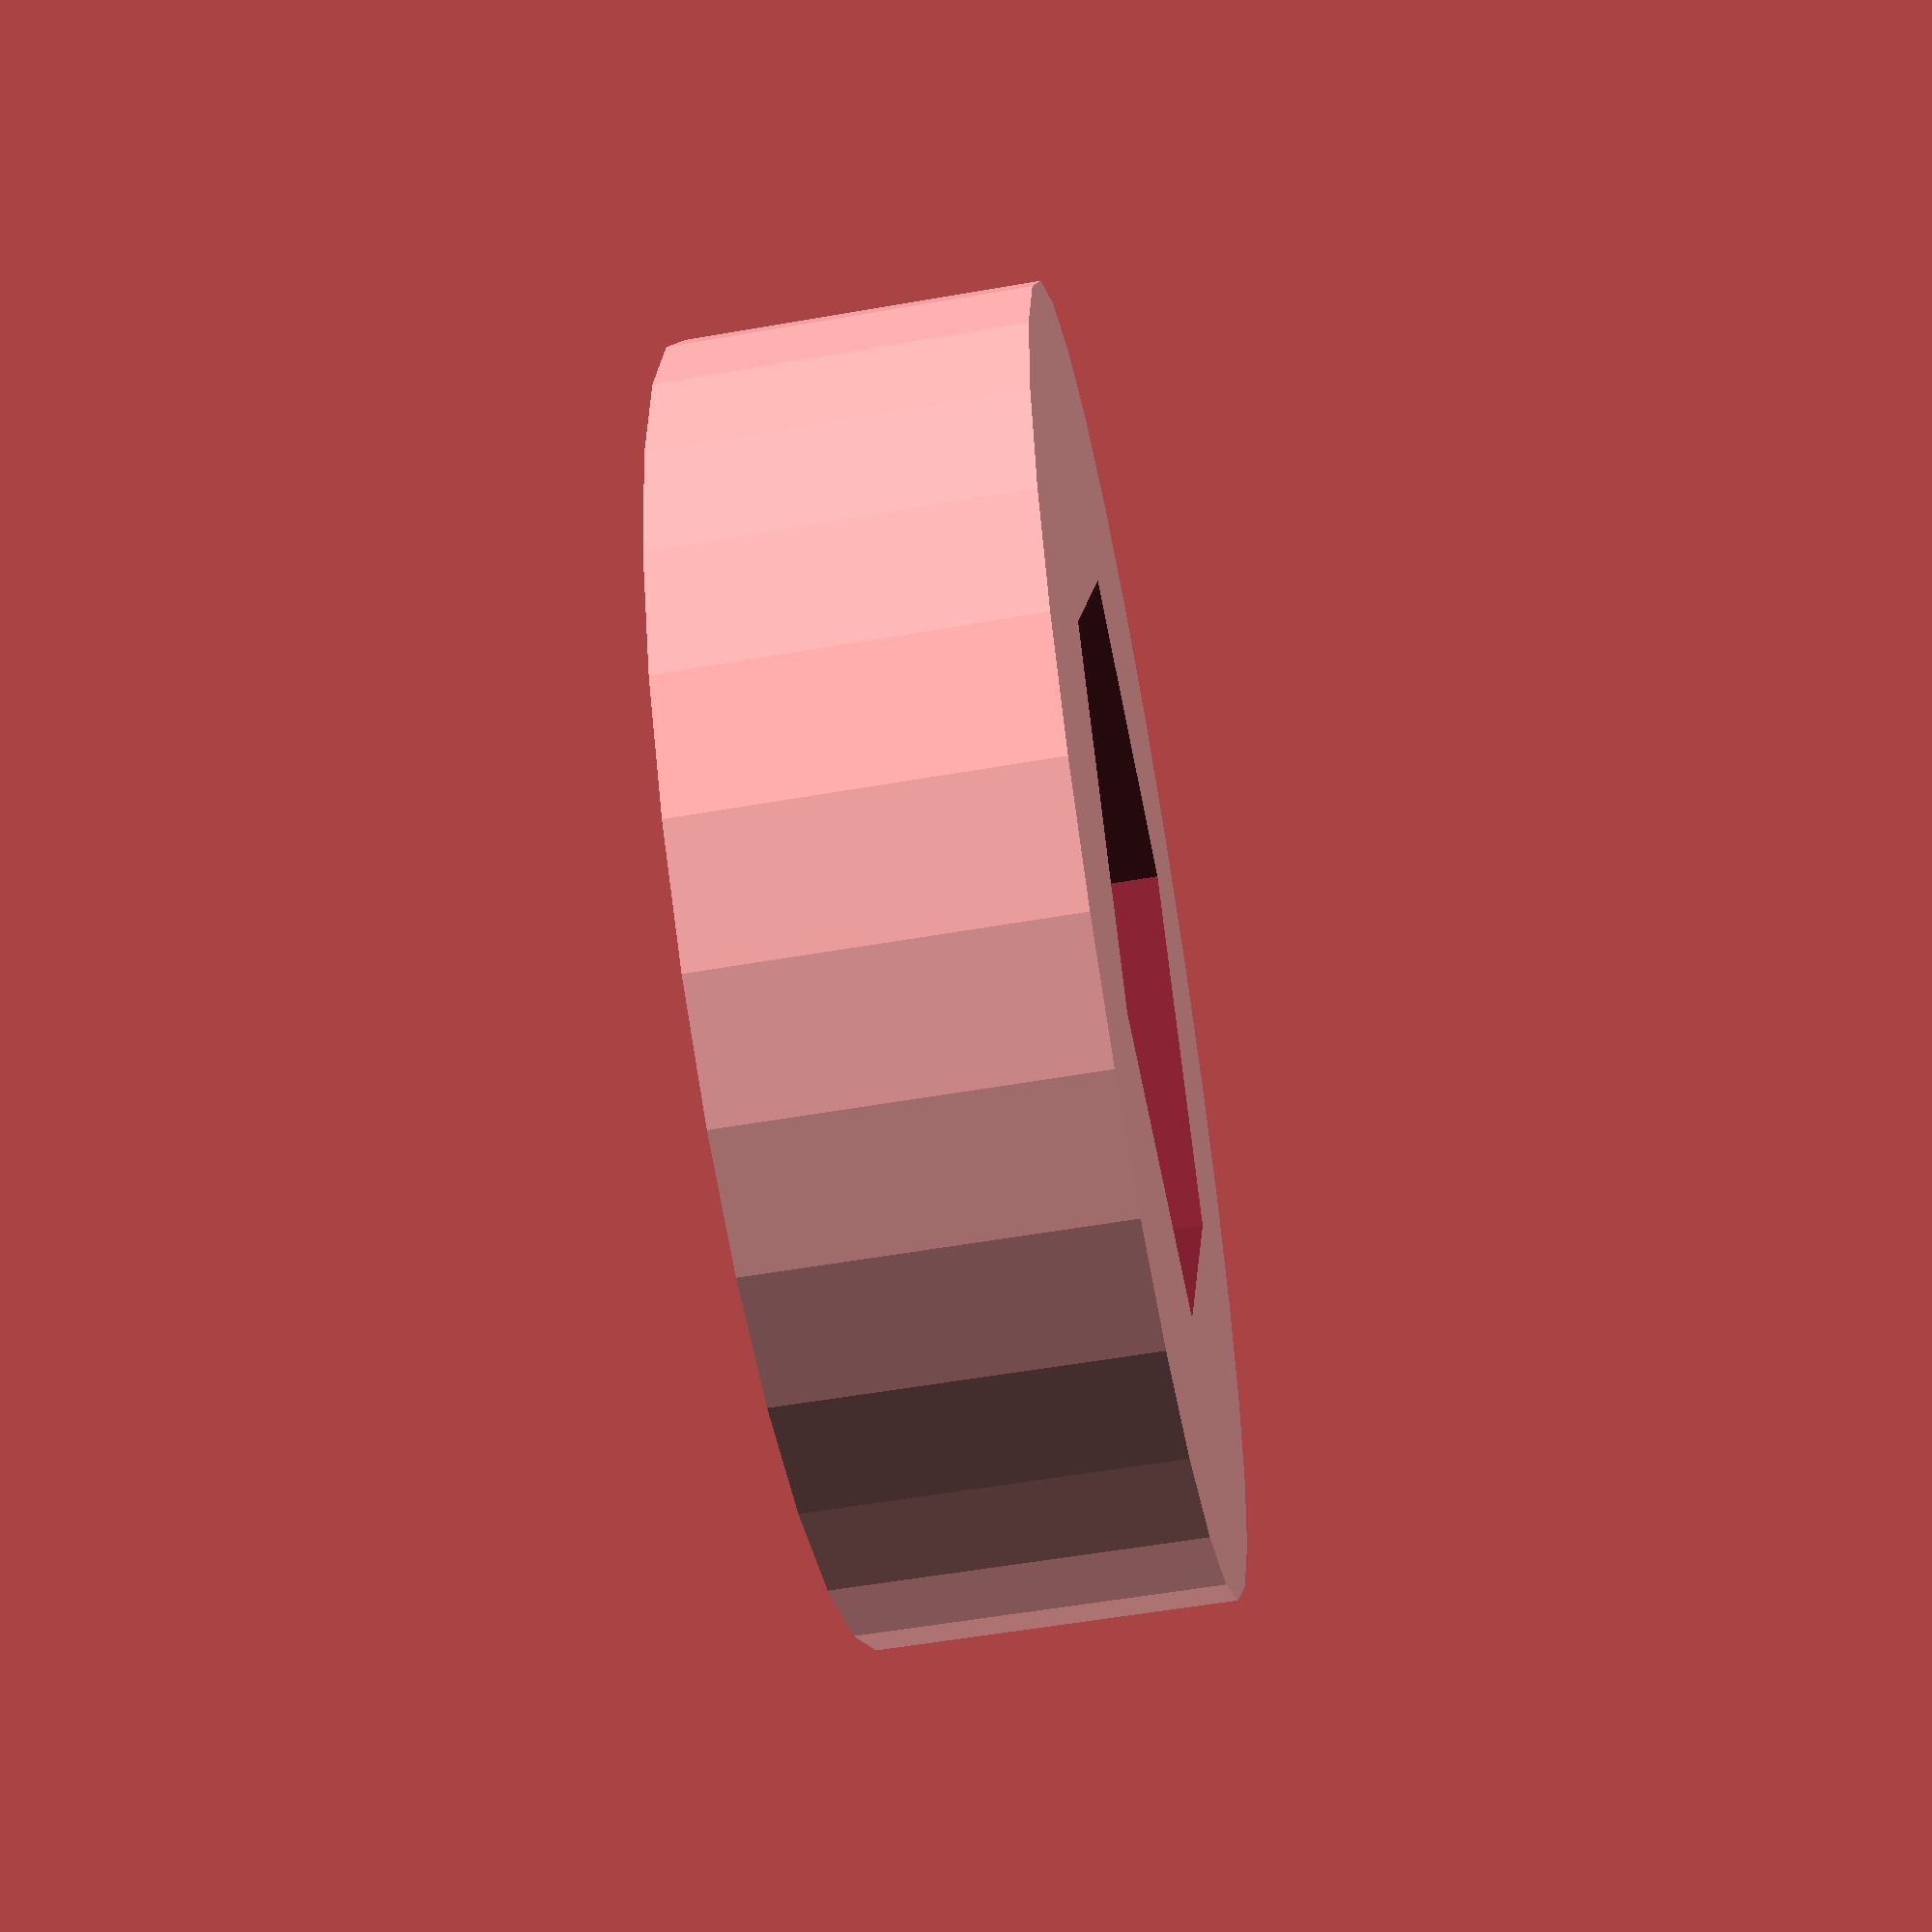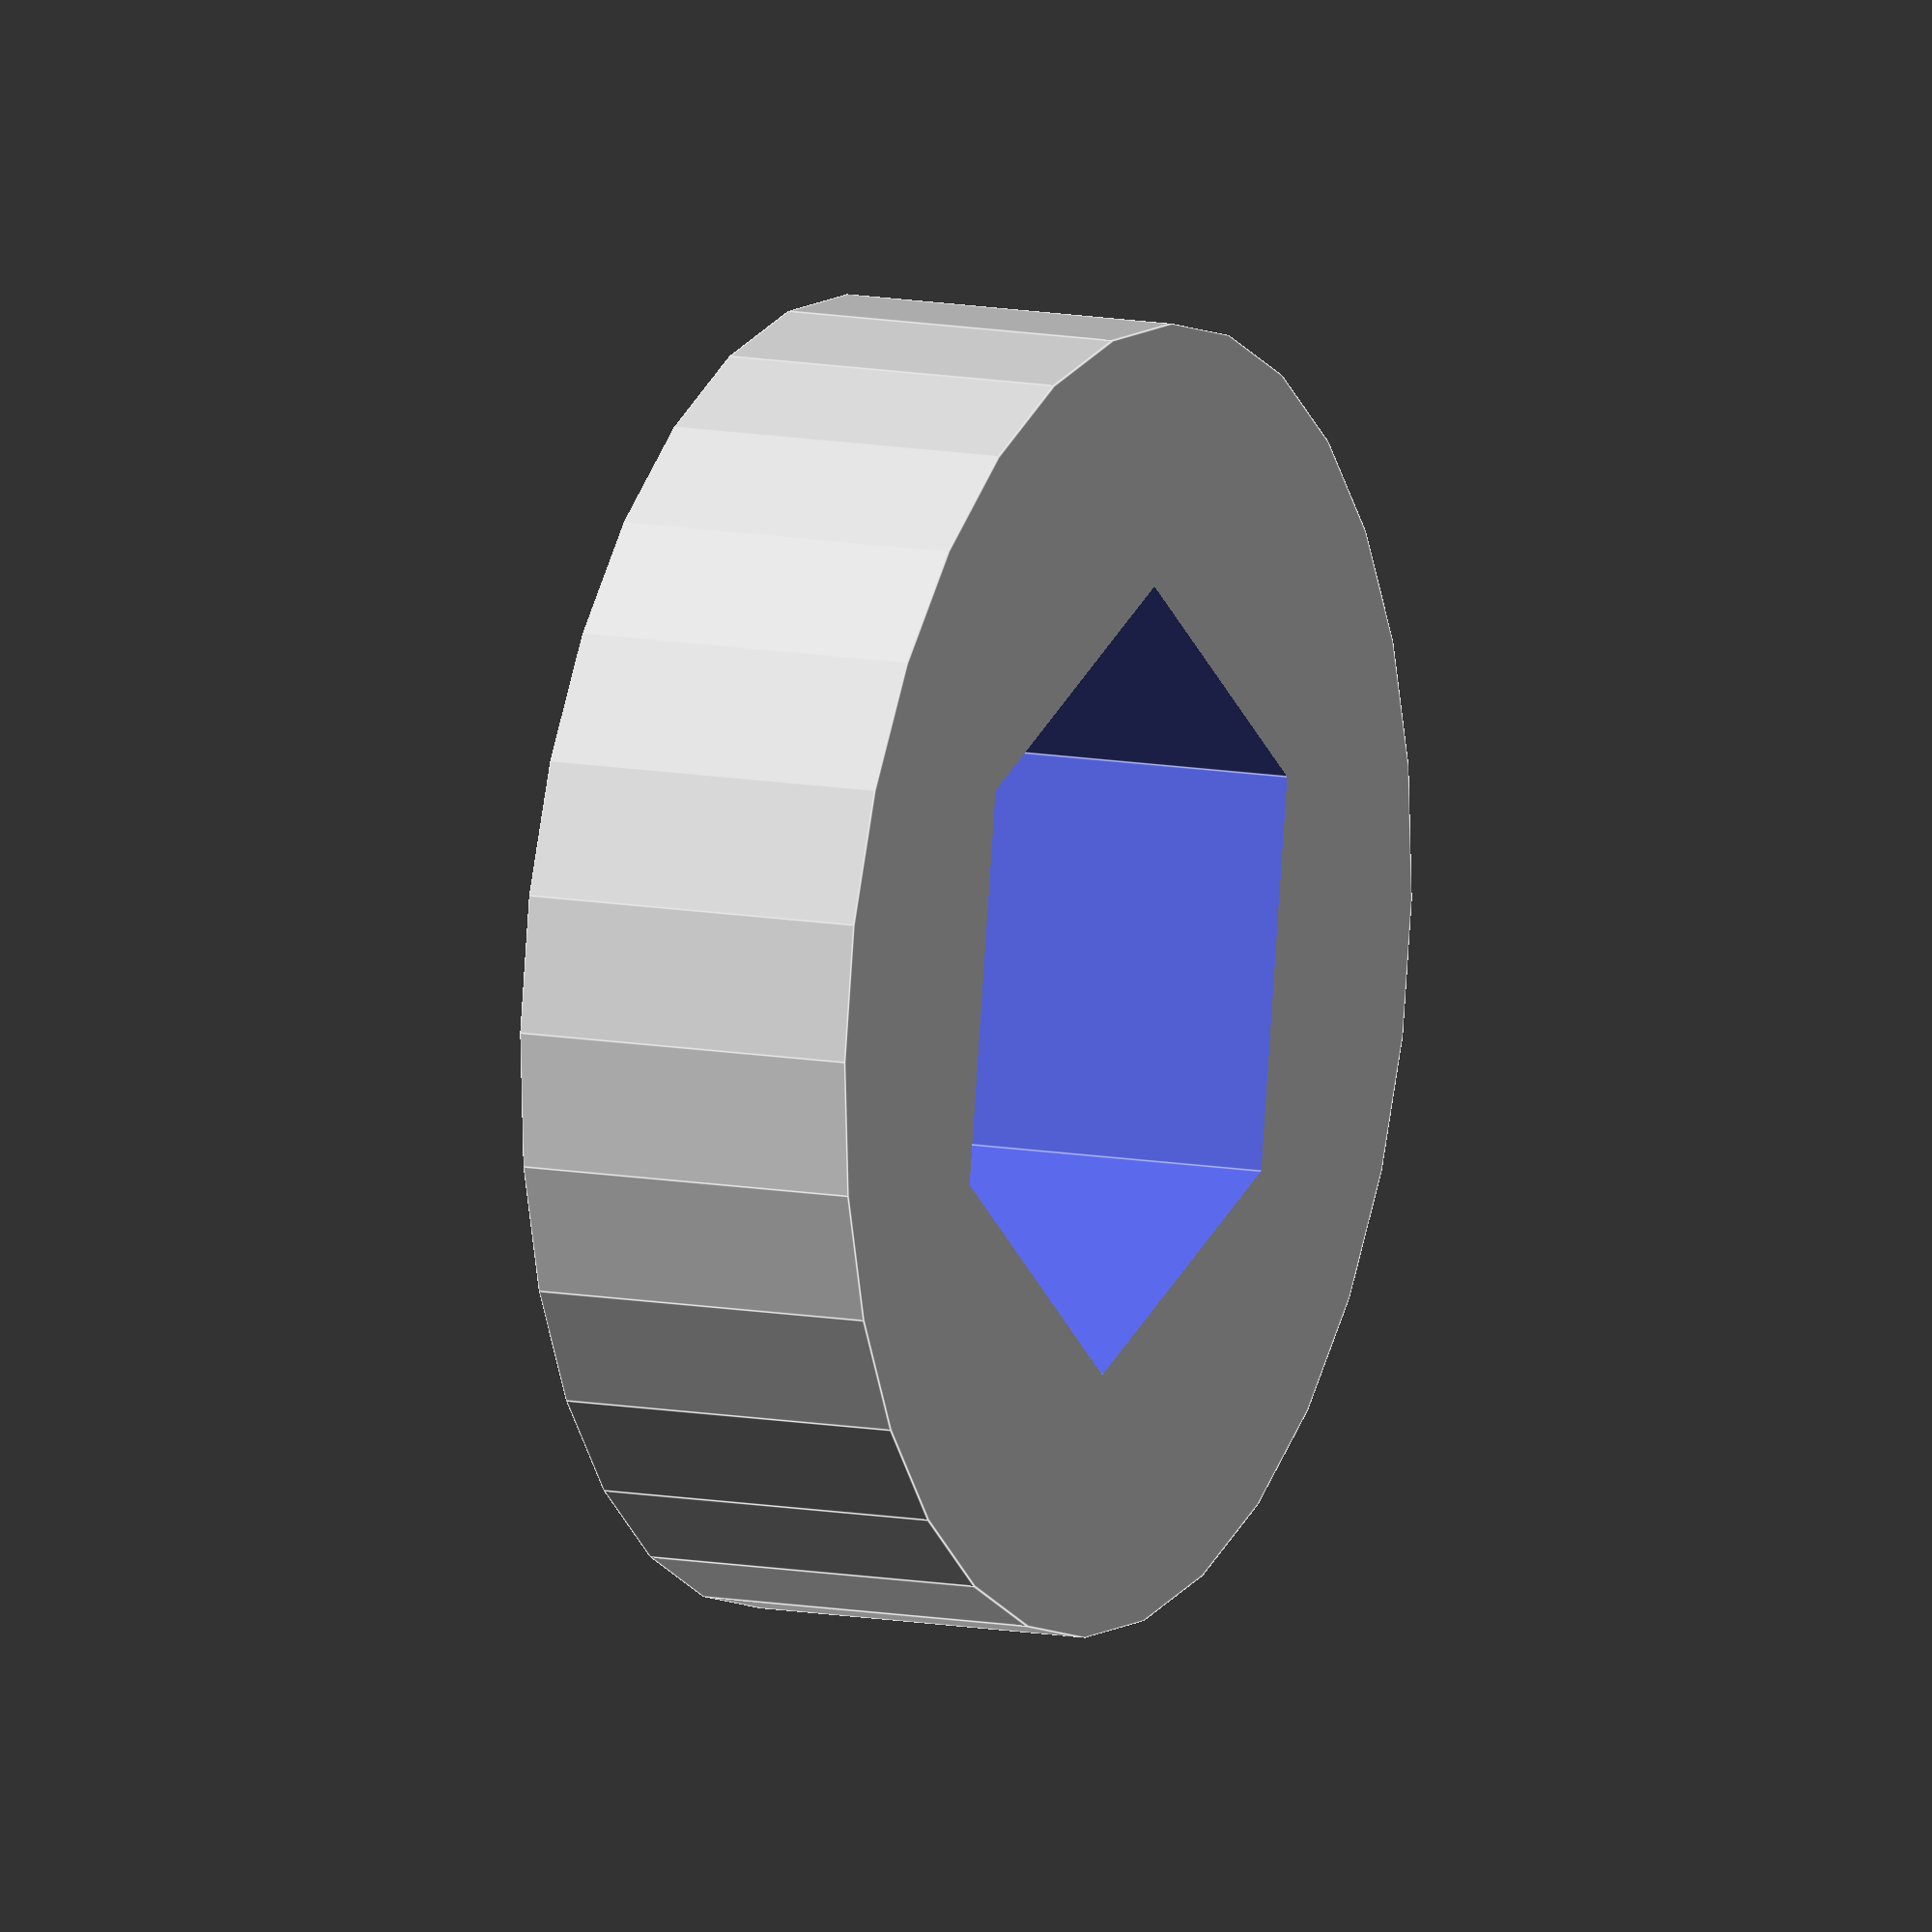
<openscad>
/* An extruder gear set for the TechZone Huxley,
 *  featuring Herringbone teeth.
 * You will have to recalibrate your E_STEPS_PER_MM in
 *  your firmware (ratio changing from original techzone
 *  lasercut gears).
 * This use 2 modules from the MCAD library that you can
 *  get from https://github.com/elmom/MCAD.
 * 
 * Part - the motor gear mount hub with set screw hole -
 *  derived from http://www.thingiverse.com/thing:3104
 *  (thanks GilesBathgate) which is under GPL CC license.
 *
 * Copyright (C) 2011  Guy 'DeuxVis' P.
 *
 * This program is free software; you can redistribute it and/or
 * modify it under the terms of the GNU General Public License
 * as published by the Free Software Foundation; either version 2
 * of the License, or (at your option) any later version.
 * 
 * This program is distributed in the hope that it will be useful,
 * but WITHOUT ANY WARRANTY; without even the implied warranty of
 * MERCHANTABILITY or FITNESS FOR A PARTICULAR PURPOSE.  See the
 * GNU General Public License for more details.

 * You should have received a copy of the GNU General Public License
 * along with this program; if not, write to the Free Software
 * Foundation, Inc., 51 Franklin Street, Fifth Floor, Boston, MA  02110-1301, USA.
 * -- 
 *     DeuxVis - device@ymail.com */

include <MCAD/teardrop.scad>
include <MCAD/involute_gears.scad>

/* Herringbone gear module, adapted from MCAD/involute_gears */
module herringbone_gear( teeth=12, circles=0, shaft=5 ) {
  twist=200;
  height=10;
  pressure_angle=30;

  gear(
    number_of_teeth=teeth,
    circular_pitch=320,
		pressure_angle=pressure_angle,
		clearance = 0.2,
		gear_thickness = height/2,
		rim_thickness = height/2,
		rim_width = 1,
		hub_thickness = height/2,
		hub_diameter=1,
		bore_diameter=shaft,
		circles=circles,
		twist=twist/teeth
  );

	mirror( [0,0,1] )
	  gear(
      number_of_teeth=teeth,
		  circular_pitch=320,
		  pressure_angle=pressure_angle,
		  clearance = 0.2,
		  gear_thickness = height/2,
		  rim_thickness = height/2,
		  rim_width = 1,
		  hub_thickness = height/2,
		  hub_diameter=1,
		  bore_diameter=shaft,
		  circles=circles,
		  twist=twist/teeth
    );
}

module extruder_gear(){
 difference() {
  union() {
    //gear
    herringbone_gear( teeth=67, circles=4, shaft=8.2 );

    //M8 hobbed bolt head fit washer
    difference() {
      translate( [0, 0, 5] ) cylinder( r=11, h=6 );
      translate( [0, 0, 4.5] ) cylinder( r=6.6, h=7, $fn=6 );
    }
  }

  //teardrop shaped holes should leave access to motor mounting screws
  for(i=[0:3])
    rotate( [0, 0, i*360/4+45] )
      translate( [40.5, 0] )
        rotate( [0, 90, 0] ) teardrop( 9.5, 11, 90 );
 }
}

module motor_gear(shaft_diameter=5){
 union() difference() {	 
  union() {

    //gear
    herringbone_gear( teeth=13, $fn=80 );

    translate( [0, 0, 13] )
    mirror( [0, 0, 1] )
    difference() {
      //base
      rotate_extrude($fn=120) {
        square( [9, 9] );
        square( [10, 7] );
        translate( [9, 7] ) circle( 1, $fn=50 );
      }

      //captive nut and grub holes
      translate( [0, 20, 4] ) rotate( [90, 0, 0] ) union() {
        //enterance
        translate( [0, -3, 14.5] ) cube( [5.4, 6, 2.4], center=true );
        //nut
        translate( [0, 0, 13.3] ) rotate( [0, 0, 30] ) cylinder( r=3.12, h=2.4, $fn=6 );
        //grub hole
        translate( [0, 0, 9] ) cylinder( r=1.5, h=10, $fn=20 );
      }
    }
  }

  //shaft hole
  translate( [0, 0, -6] )
  cylinder( r=shaft_diameter/2, h=20, $fn=20 );
 }
}

extruder_gear();
//translate( [-28, 0, 0] )
//motor_gear();


</openscad>
<views>
elev=236.1 azim=245.9 roll=79.6 proj=p view=wireframe
elev=349.0 azim=321.2 roll=115.5 proj=o view=edges
</views>
